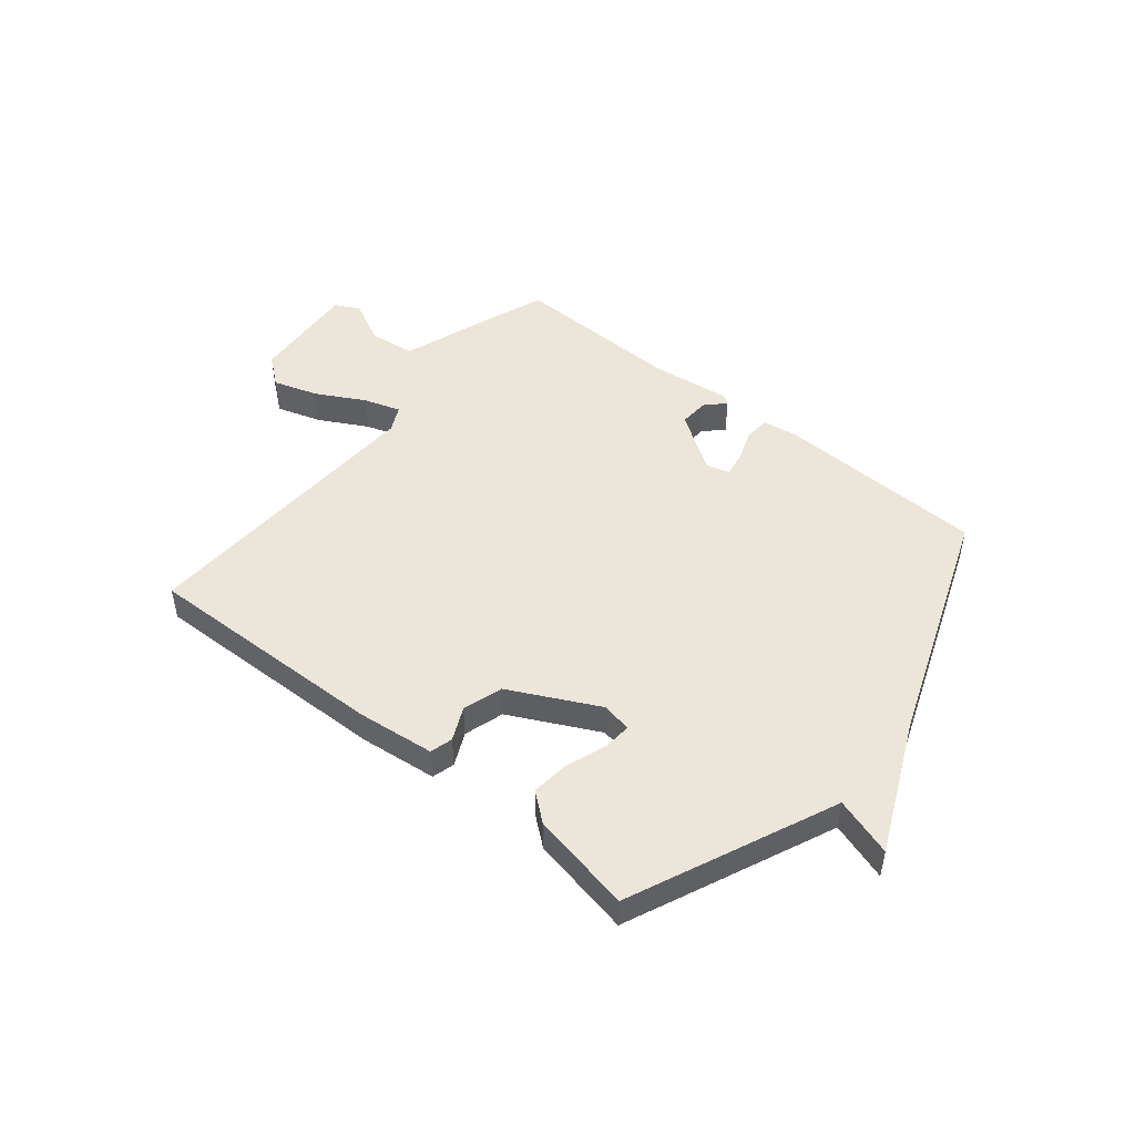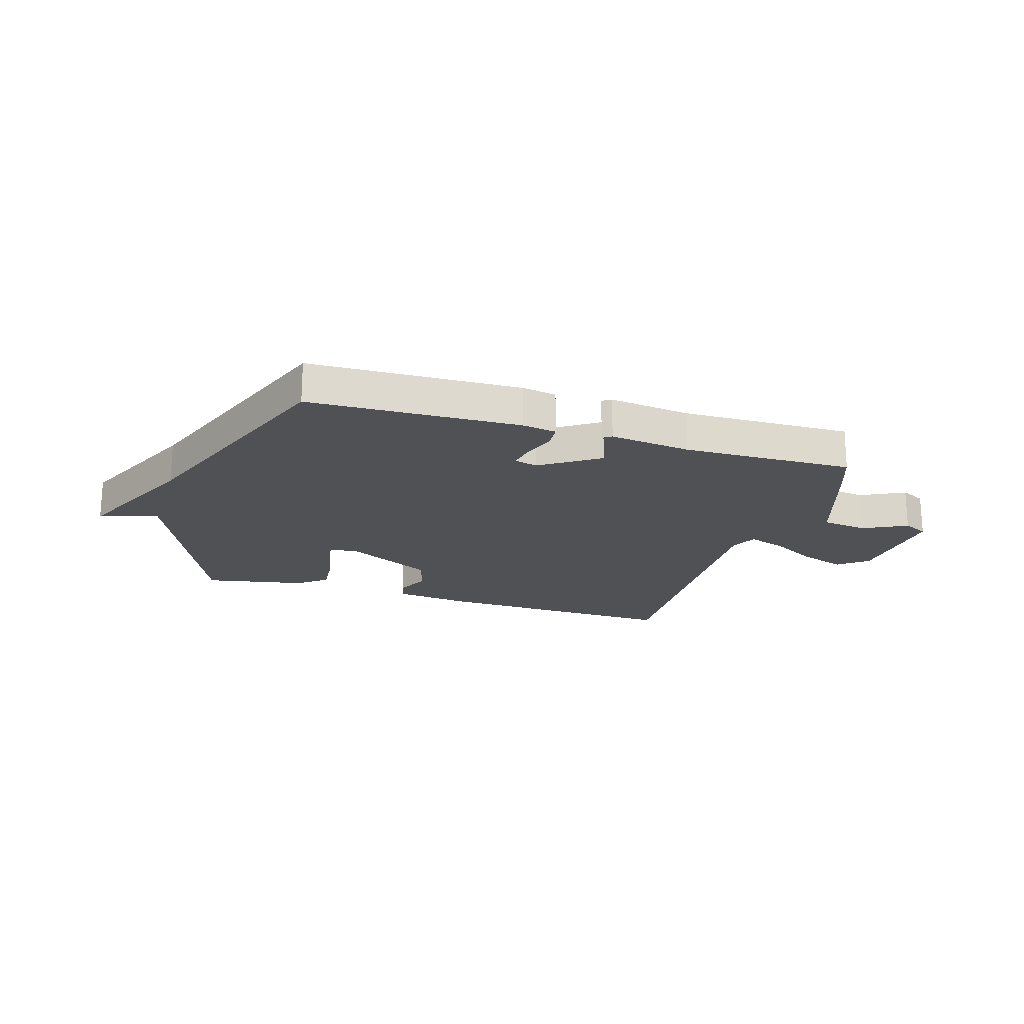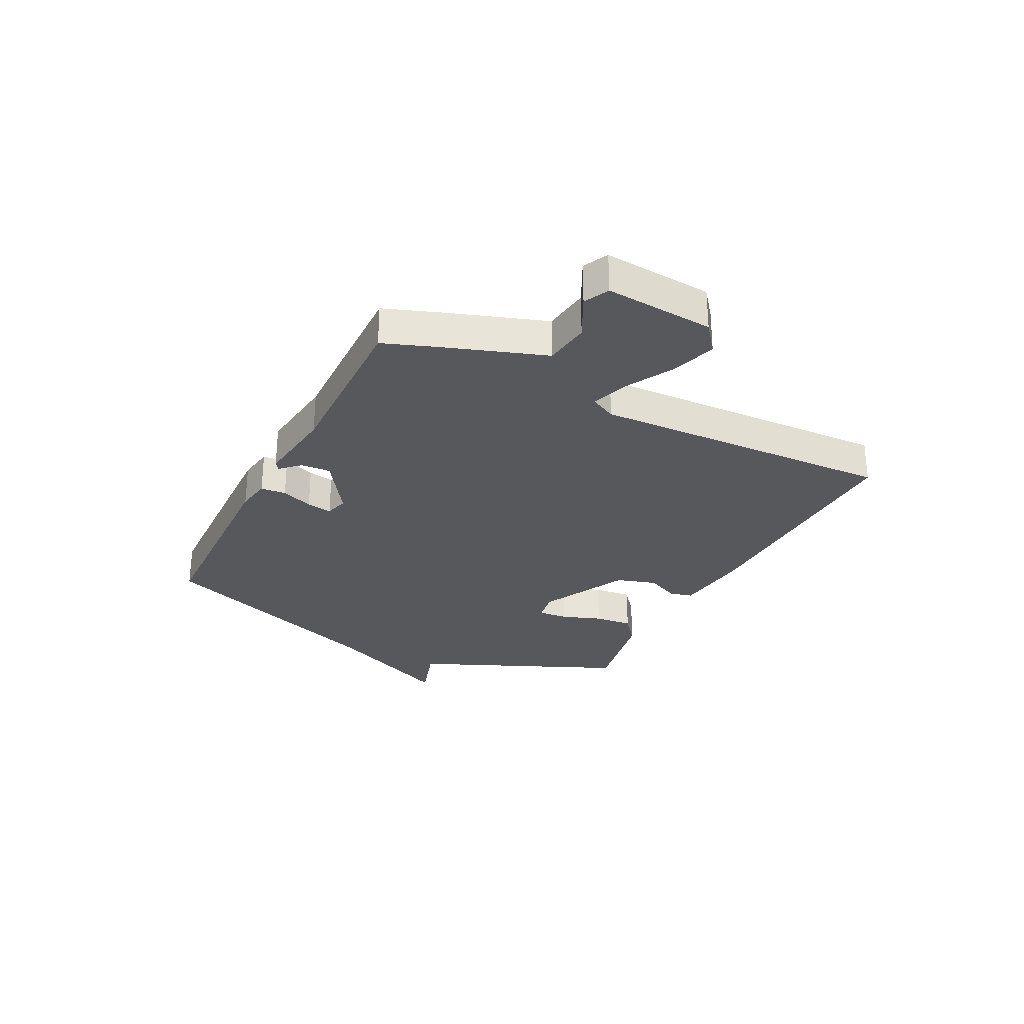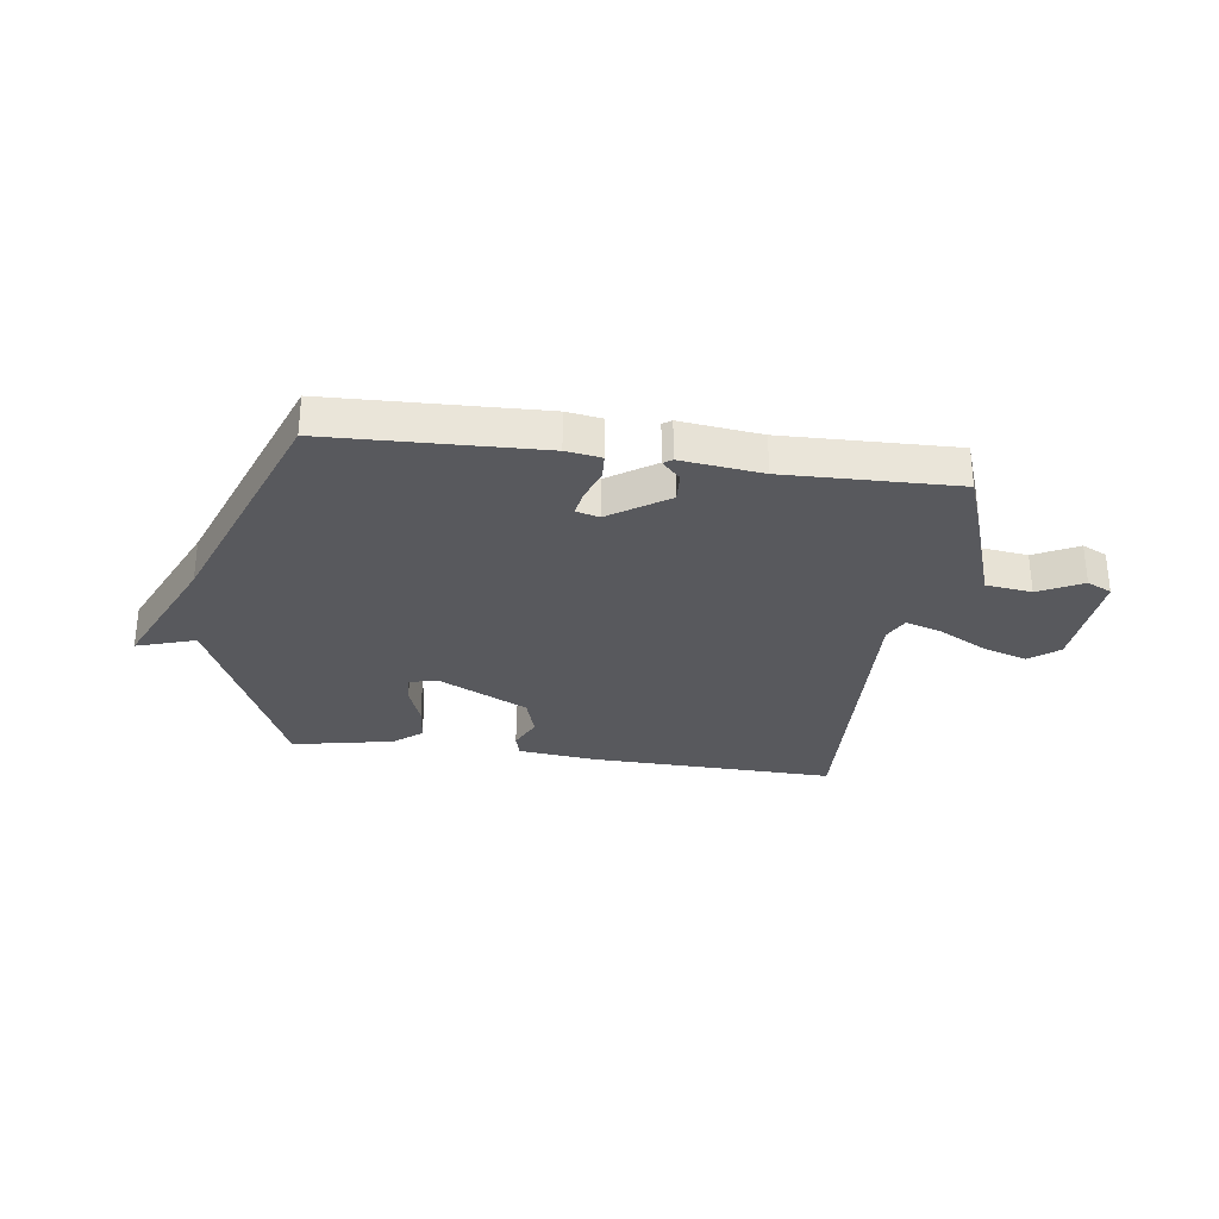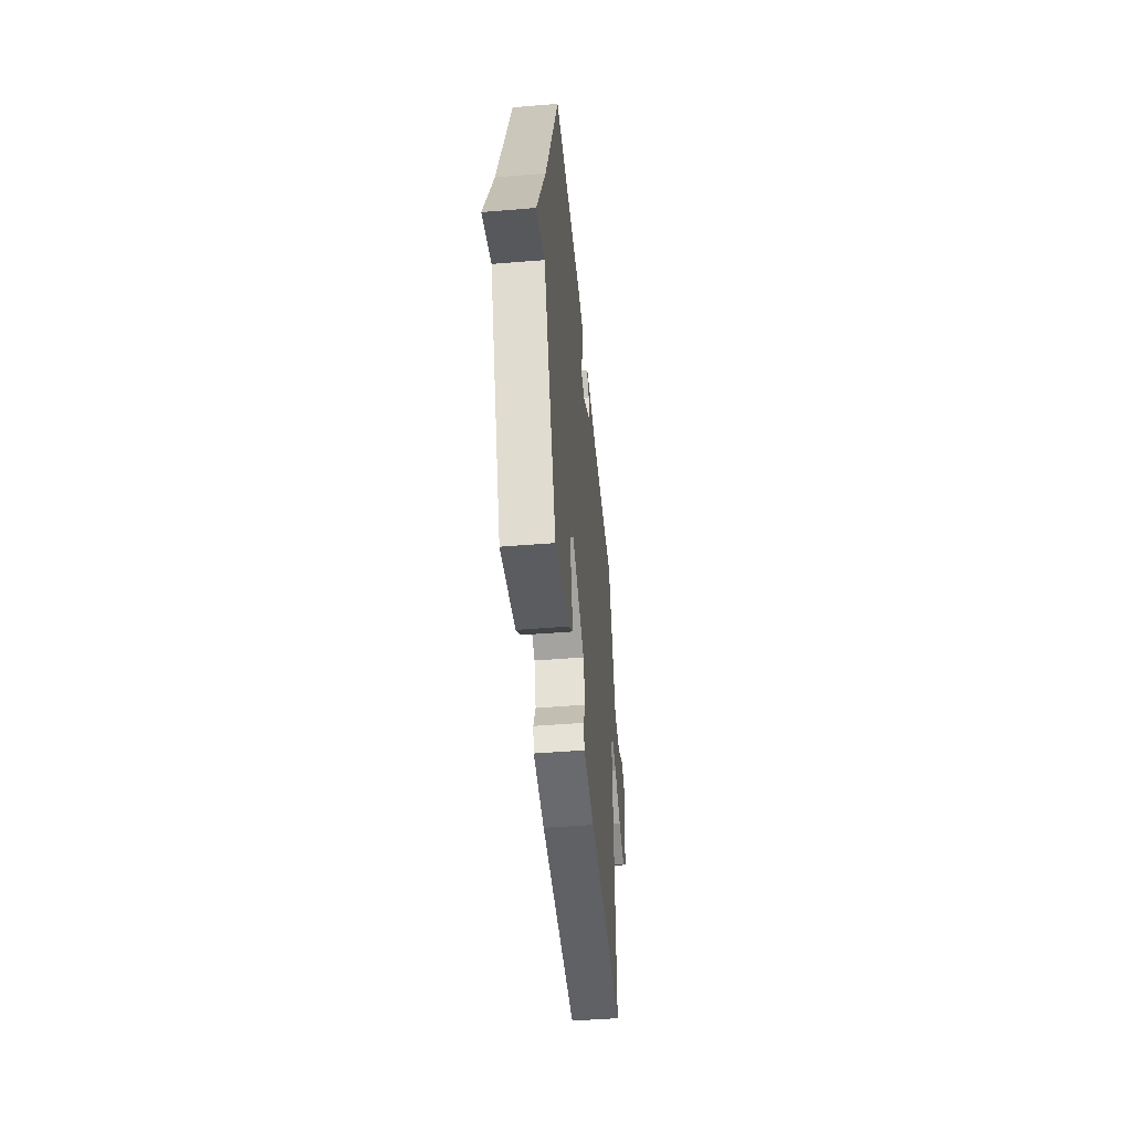
<metadata>
{"format":"obj","ext":"obj","renderer":"f3d","projection":"perspective","resolution":1024,"background":"white","views":[{"elev":48.3,"azim":-140.6,"up":"+Y"},{"elev":-20.2,"azim":-17.2,"up":"+Y"},{"elev":-28.5,"azim":63.1,"up":"+Y"},{"elev":-30.1,"azim":-7.7,"up":"+Y"},{"elev":-46.5,"azim":-84.7,"up":"+Z"}]}
</metadata>
<code>
v 0.5 0.07 0.5
v 0.537 0.07 0.399
v 0.597 0.07 0.224
v 0.68 0.07 0.213
v 0.759 0.07 0.253
v 0.804 0.07 0.231
v 0.788 0.07 0.035
v 0.736 0.07 -0.006
v 0.655 0.07 0.02
v 0.569 0.07 0.067
v 0.502 0.07 0.089
v 0.479 0.07 0.043
v 0.5 0.07 -0.5
v 0.055 0.07 -0.488
v -0.084 0.07 -0.472
v -0.095 0.07 -0.431
v -0.067 0.07 -0.371
v -0.089 0.07 -0.299
v -0.248 0.07 -0.219
v -0.303 0.07 -0.229
v -0.299 0.07 -0.282
v -0.273 0.07 -0.354
v -0.266 0.07 -0.423
v -0.317 0.07 -0.464
v -0.5 0.07 -0.5
v -0.661 0.07 -0.129
v -0.767 0.07 -0.163
v -0.661 0.07 0.071
v -0.5 0.07 0.5
v -0.119 0.07 0.512
v -0.056 0.07 0.502
v -0.053 0.07 0.456
v -0.074 0.07 0.399
v -0.082 0.07 0.353
v -0.04 0.07 0.342
v 0.065 0.07 0.412
v 0.062 0.07 0.466
v 0.029 0.07 0.5
v 0.045 0.07 0.511
v 0.191 0.07 0.493
v 0.5 0 0.5
v 0.537 0 0.399
v 0.597 0 0.224
v 0.68 0 0.213
v 0.759 0 0.253
v 0.804 0 0.231
v 0.788 0 0.035
v 0.736 0 -0.006
v 0.655 0 0.02
v 0.569 0 0.067
v 0.502 0 0.089
v 0.479 0 0.043
v 0.5 0 -0.5
v 0.055 0 -0.488
v -0.084 0 -0.472
v -0.095 0 -0.431
v -0.067 0 -0.371
v -0.089 0 -0.299
v -0.248 0 -0.219
v -0.303 0 -0.229
v -0.299 0 -0.282
v -0.273 0 -0.354
v -0.266 0 -0.423
v -0.317 0 -0.464
v -0.5 0 -0.5
v -0.661 0 -0.129
v -0.767 0 -0.163
v -0.661 0 0.071
v -0.5 0 0.5
v -0.119 0 0.512
v -0.056 0 0.502
v -0.053 0 0.456
v -0.074 0 0.399
v -0.082 0 0.353
v -0.04 0 0.342
v 0.065 0 0.412
v 0.062 0 0.466
v 0.029 0 0.5
v 0.045 0 0.511
v 0.191 0 0.493
f 37 38 39 40
f 1 2 3
f 40 1 3
f 37 40 3
f 36 37 3
f 35 36 3
f 31 32 33
f 30 31 33
f 29 30 33
f 28 29 33
f 28 33 34
f 27 28 34
f 26 27 34
f 24 25 26
f 23 24 26
f 22 23 26
f 21 22 26
f 20 21 26
f 26 34 35
f 20 26 35
f 19 20 35
f 15 16 17
f 14 15 17
f 13 14 17
f 12 13 17
f 11 12 17 18
f 8 9 10
f 7 8 10
f 6 7 10
f 5 6 10
f 4 5 10
f 3 4 10 11
f 18 19 35
f 11 18 35
f 3 11 35
f 80 79 78 77
f 43 42 41
f 43 41 80
f 43 80 77
f 43 77 76
f 43 76 75
f 73 72 71
f 73 71 70
f 73 70 69
f 73 69 68
f 74 73 68
f 74 68 67
f 74 67 66
f 66 65 64
f 66 64 63
f 66 63 62
f 66 62 61
f 66 61 60
f 75 74 66
f 75 66 60
f 75 60 59
f 57 56 55
f 57 55 54
f 57 54 53
f 57 53 52
f 58 57 52 51
f 50 49 48
f 50 48 47
f 50 47 46
f 50 46 45
f 50 45 44
f 51 50 44 43
f 75 59 58
f 75 58 51
f 75 51 43
f 1 41 42 2
f 2 42 43 3
f 3 43 44 4
f 4 44 45 5
f 5 45 46 6
f 6 46 47 7
f 7 47 48 8
f 8 48 49 9
f 9 49 50 10
f 10 50 51 11
f 11 51 52 12
f 12 52 53 13
f 13 53 54 14
f 14 54 55 15
f 15 55 56 16
f 16 56 57 17
f 17 57 58 18
f 18 58 59 19
f 19 59 60 20
f 20 60 61 21
f 21 61 62 22
f 22 62 63 23
f 23 63 64 24
f 24 64 65 25
f 25 65 66 26
f 26 66 67 27
f 27 67 68 28
f 28 68 69 29
f 29 69 70 30
f 30 70 71 31
f 31 71 72 32
f 32 72 73 33
f 33 73 74 34
f 34 74 75 35
f 35 75 76 36
f 36 76 77 37
f 37 77 78 38
f 38 78 79 39
f 39 79 80 40
f 40 80 41 1

</code>
